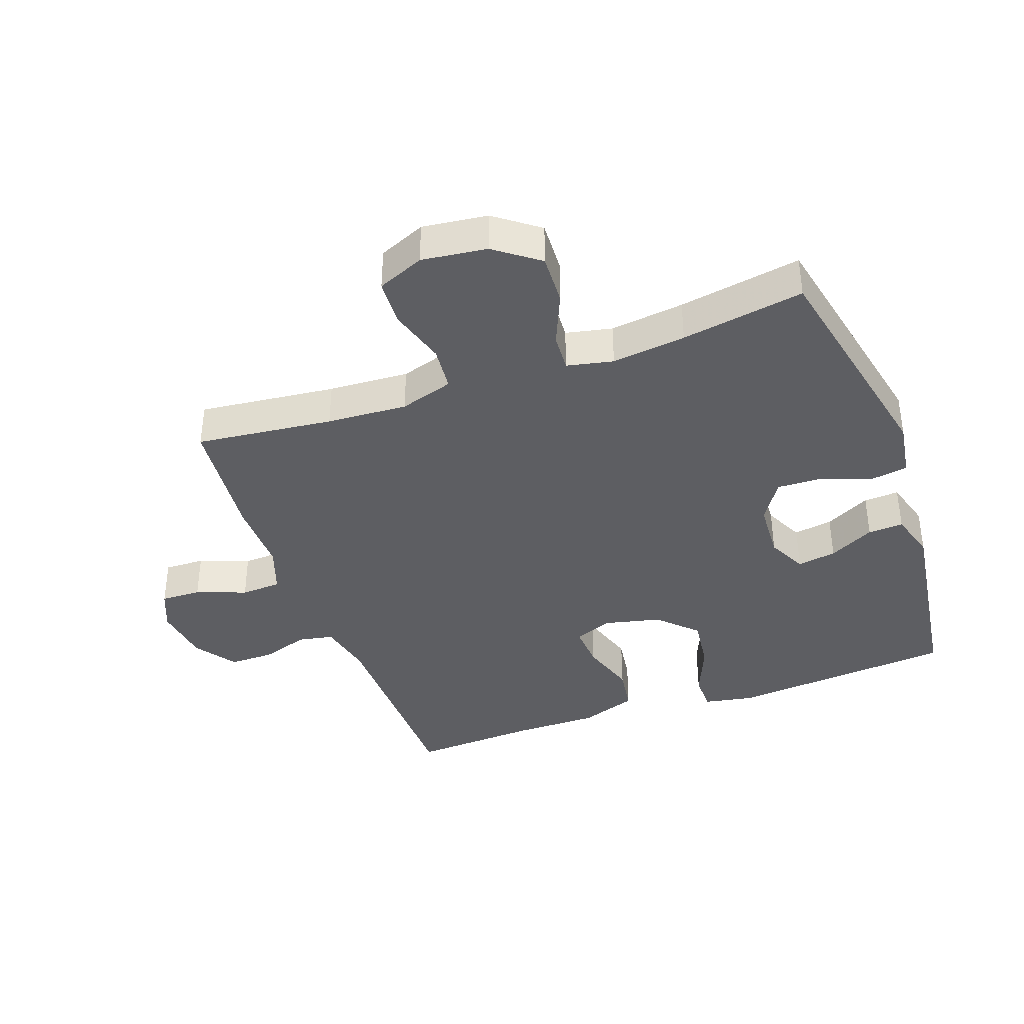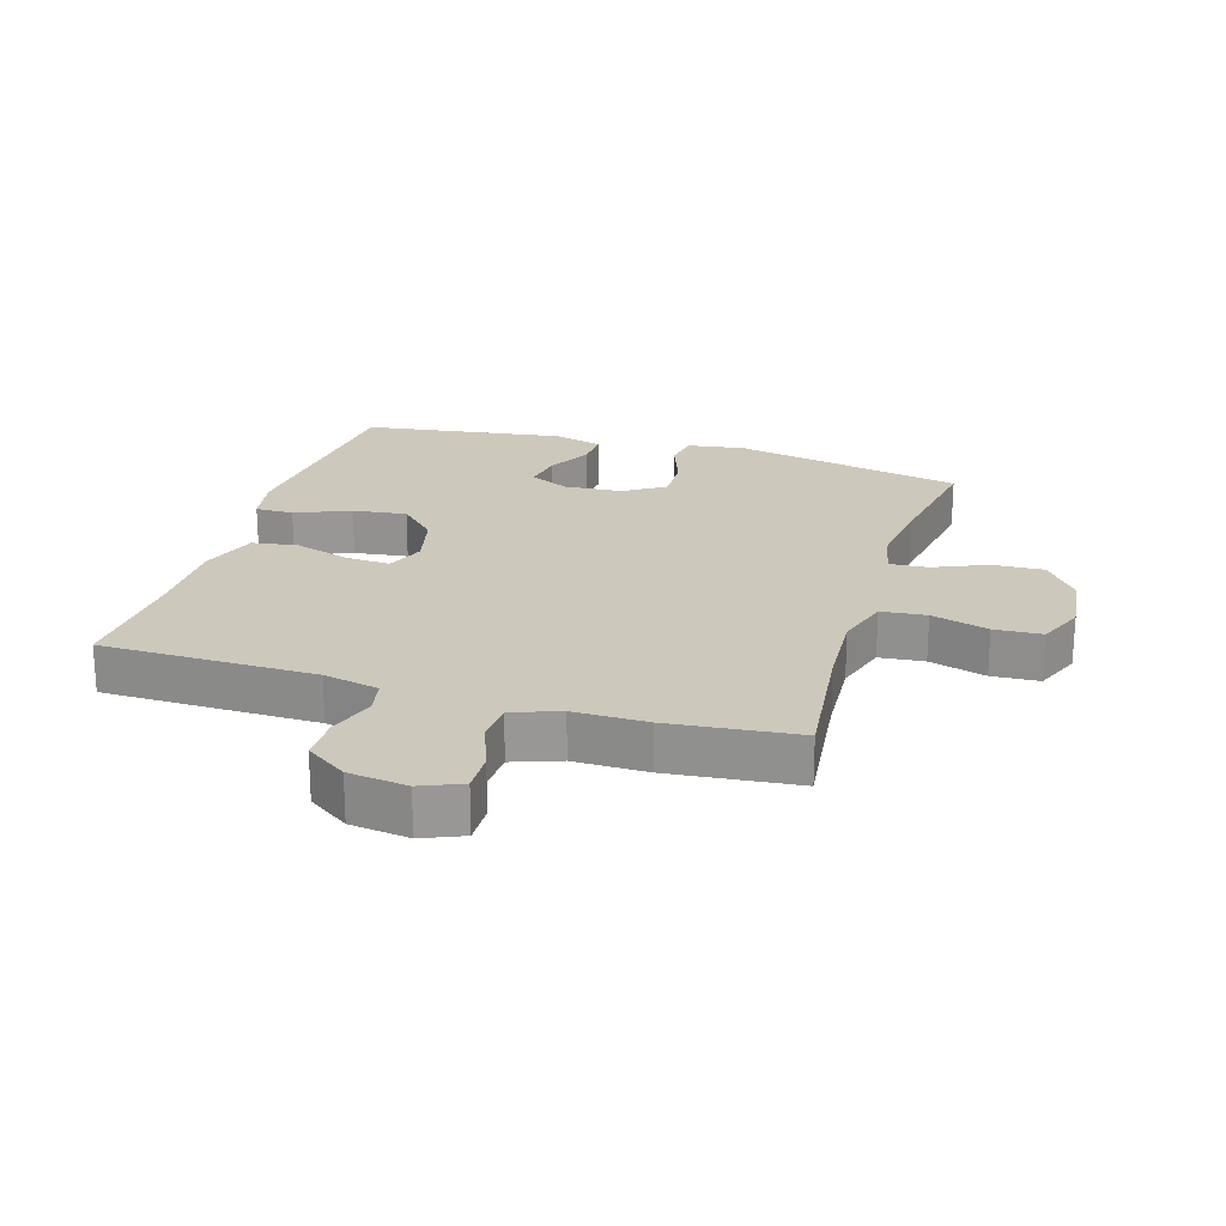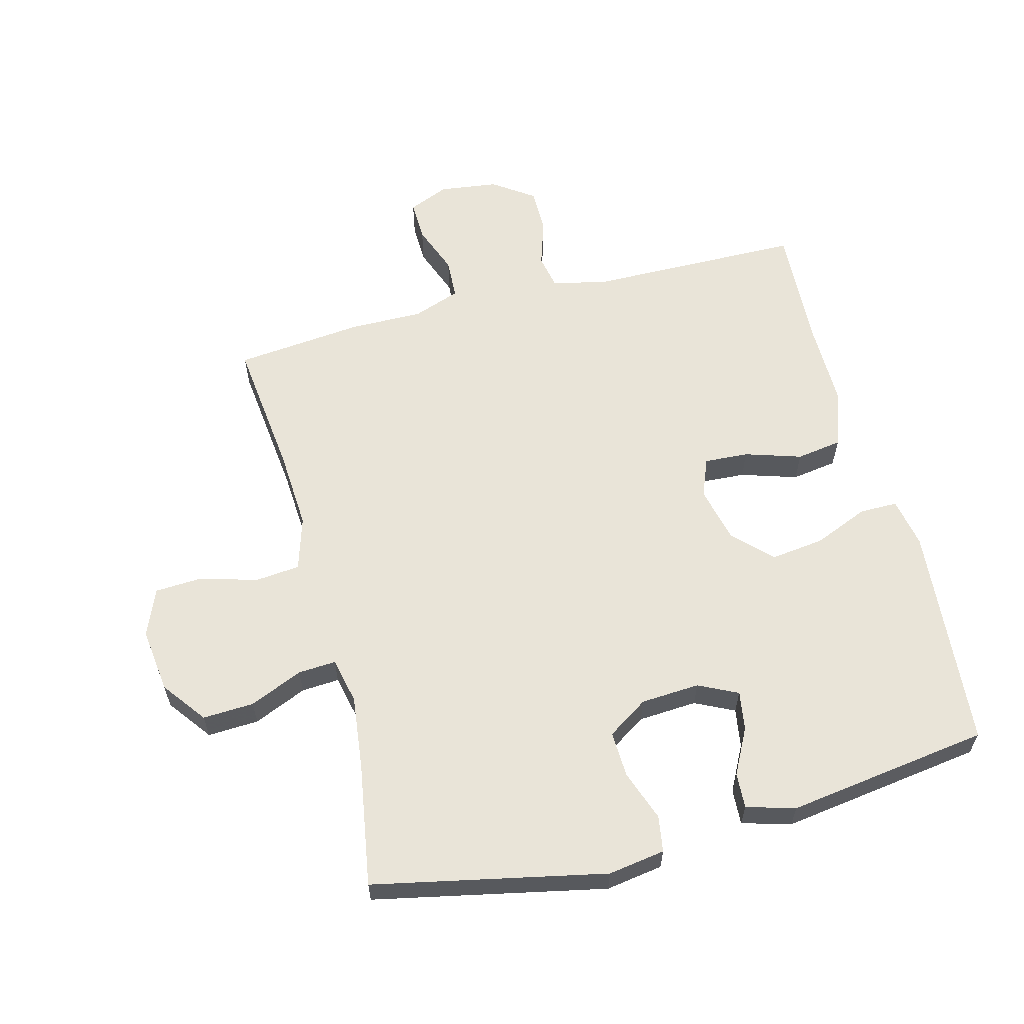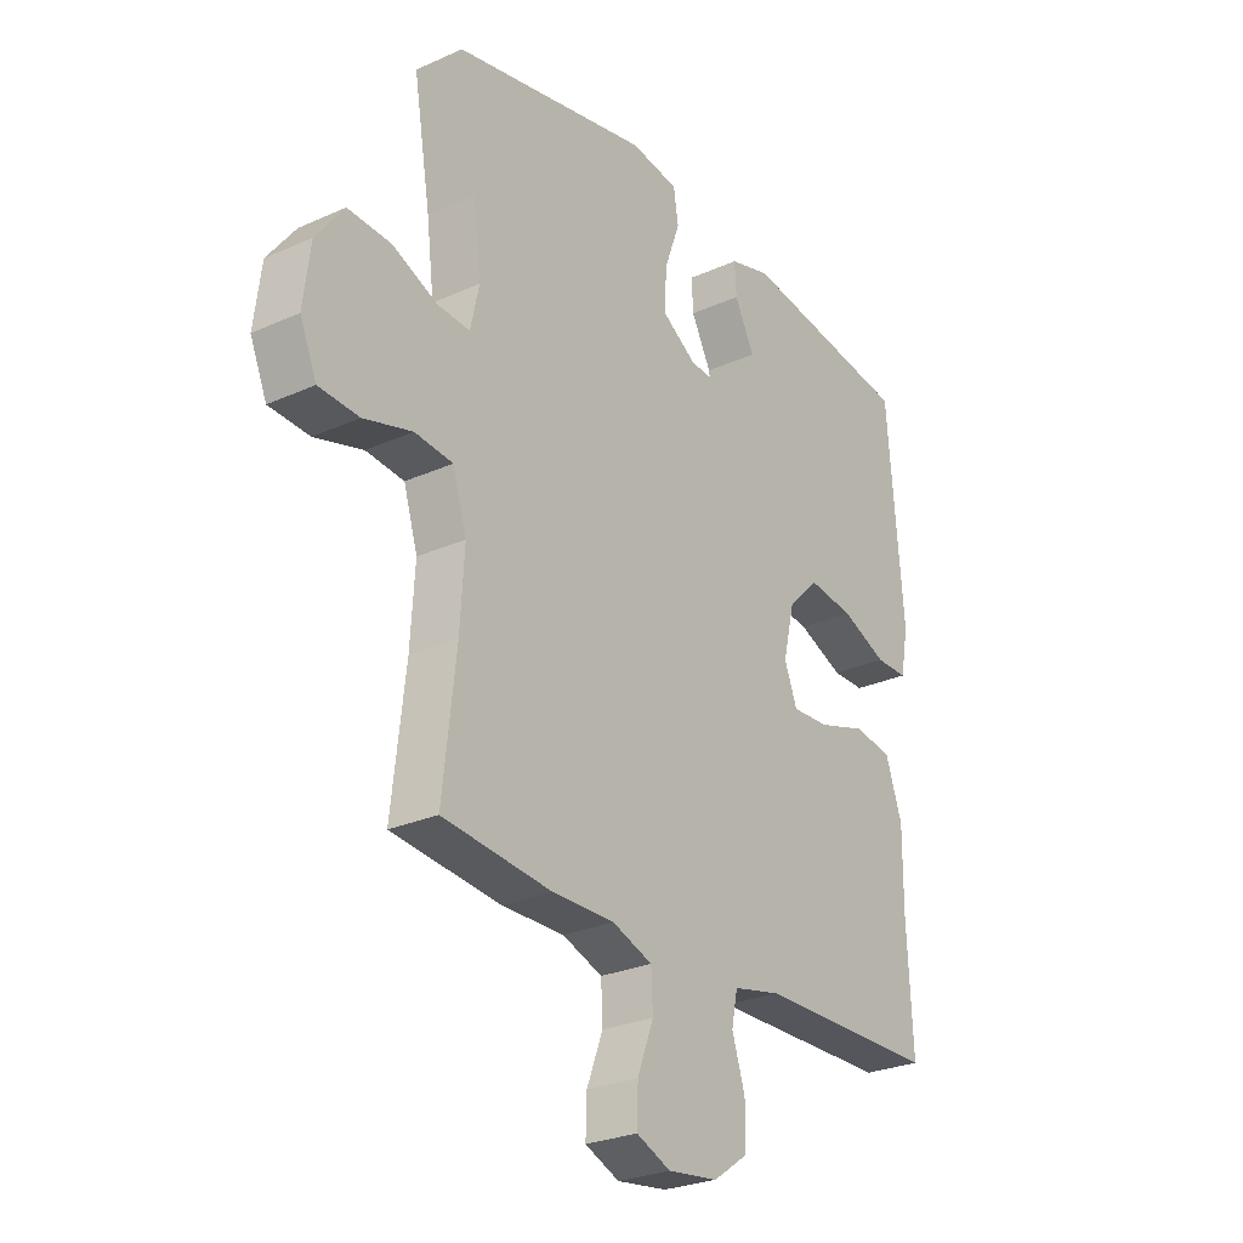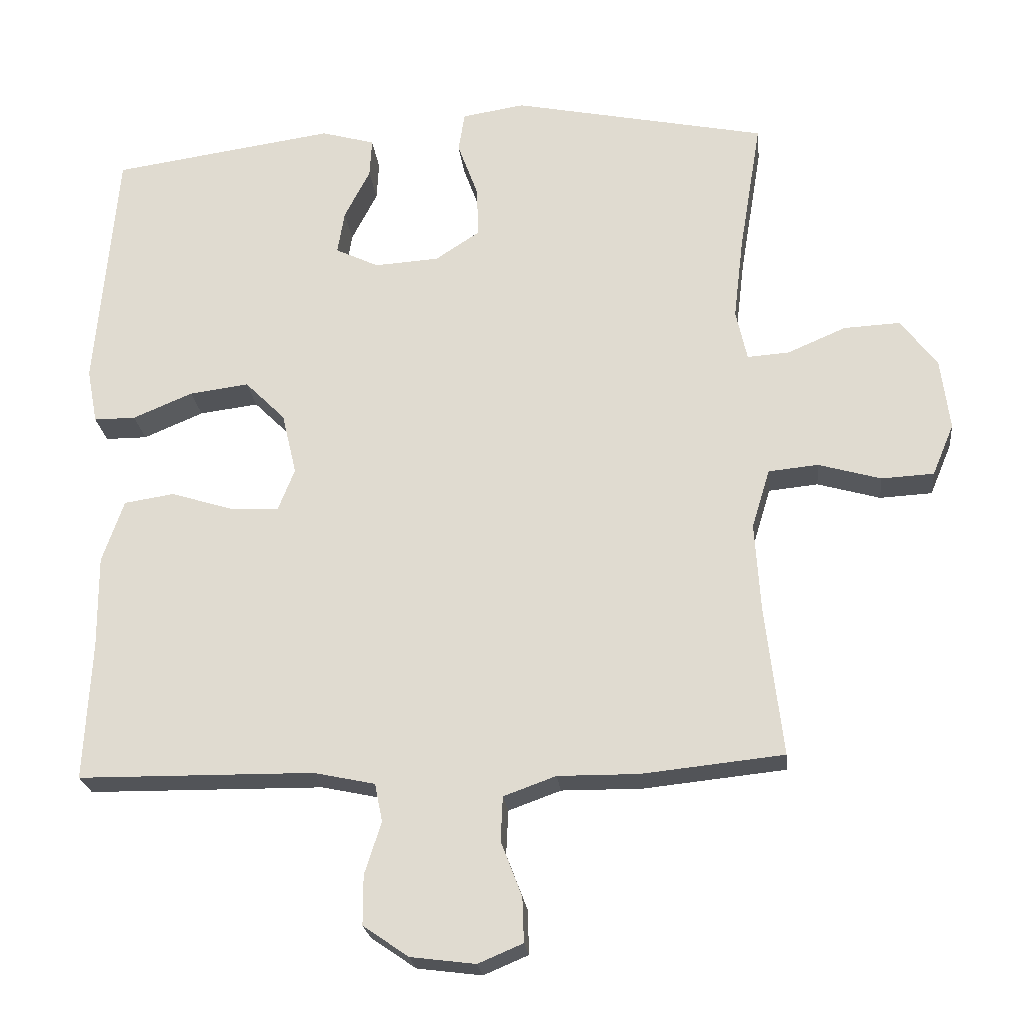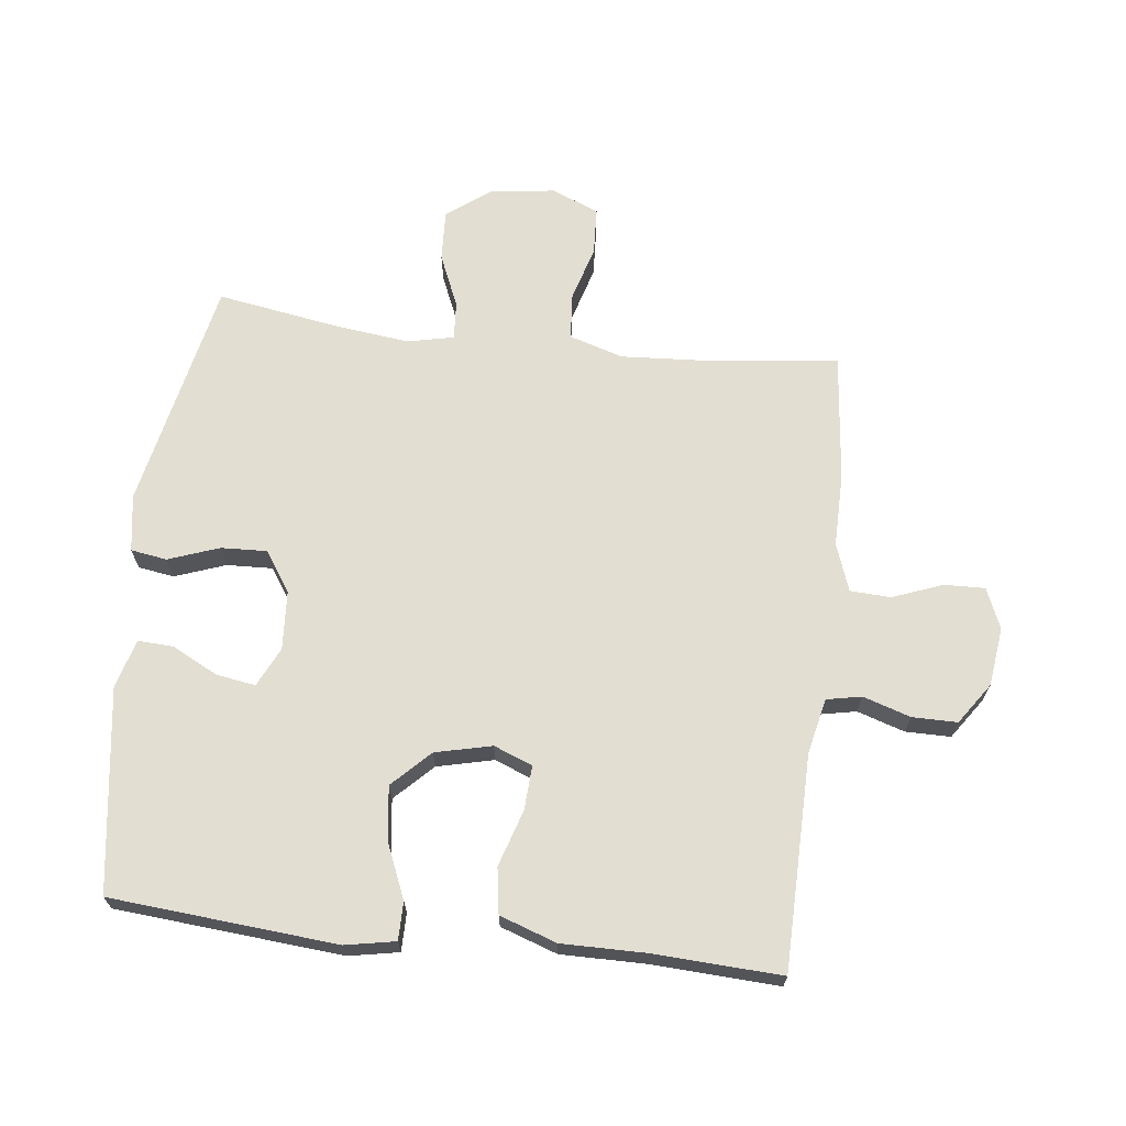
<metadata>
{"format":"obj","ext":"obj","renderer":"f3d","projection":"perspective","resolution":1024,"background":"white","views":[{"elev":-38.6,"azim":-70.0,"up":"+Y"},{"elev":22.1,"azim":-163.0,"up":"+Y"},{"elev":60.6,"azim":-14.5,"up":"+Y"},{"elev":-26.8,"azim":-55.0,"up":"+Z"},{"elev":-23.3,"azim":-173.8,"up":"+Z"},{"elev":67.6,"azim":96.7,"up":"+Y"}]}
</metadata>
<code>
v 0.5 0.07 -0.5
v 0.162 0.07 -0.504
v 0.074 0.07 -0.523
v 0.063 0.07 -0.578
v 0.087 0.07 -0.653
v 0.087 0.07 -0.724
v 0.022 0.07 -0.769
v -0.071 0.07 -0.781
v -0.135 0.07 -0.754
v -0.133 0.07 -0.69
v -0.103 0.07 -0.611
v -0.106 0.07 -0.547
v -0.181 0.07 -0.52
v -0.297 0.07 -0.521
v -0.5 0.07 -0.5
v -0.475 0.07 -0.283
v -0.467 0.07 -0.156
v -0.493 0.07 -0.071
v -0.564 0.07 -0.064
v -0.654 0.07 -0.09
v -0.729 0.07 -0.086
v -0.76 0.07 -0.012
v -0.747 0.07 0.091
v -0.695 0.07 0.16
v -0.614 0.07 0.156
v -0.53 0.07 0.12
v -0.47 0.07 0.116
v -0.454 0.07 0.189
v -0.468 0.07 0.306
v -0.5 0.07 0.5
v -0.134 0.07 0.576
v -0.044 0.07 0.562
v -0.035 0.07 0.505
v -0.064 0.07 0.425
v -0.067 0.07 0.352
v -0.003 0.07 0.31
v 0.09 0.07 0.304
v 0.152 0.07 0.334
v 0.142 0.07 0.396
v 0.105 0.07 0.468
v 0.102 0.07 0.524
v 0.179 0.07 0.546
v 0.5 0.07 0.5
v 0.53 0.07 0.143
v 0.515 0.07 0.064
v 0.455 0.07 0.064
v 0.369 0.07 0.1
v 0.284 0.07 0.111
v 0.226 0.07 0.053
v 0.205 0.07 -0.036
v 0.229 0.07 -0.097
v 0.299 0.07 -0.093
v 0.388 0.07 -0.065
v 0.46 0.07 -0.076
v 0.491 0.07 -0.166
v 0.49 0.07 -0.3
v 0.5 0 -0.5
v 0.162 0 -0.504
v 0.074 0 -0.523
v 0.063 0 -0.578
v 0.087 0 -0.653
v 0.087 0 -0.724
v 0.022 0 -0.769
v -0.071 0 -0.781
v -0.135 0 -0.754
v -0.133 0 -0.69
v -0.103 0 -0.611
v -0.106 0 -0.547
v -0.181 0 -0.52
v -0.297 0 -0.521
v -0.5 0 -0.5
v -0.475 0 -0.283
v -0.467 0 -0.156
v -0.493 0 -0.071
v -0.564 0 -0.064
v -0.654 0 -0.09
v -0.729 0 -0.086
v -0.76 0 -0.012
v -0.747 0 0.091
v -0.695 0 0.16
v -0.614 0 0.156
v -0.53 0 0.12
v -0.47 0 0.116
v -0.454 0 0.189
v -0.468 0 0.306
v -0.5 0 0.5
v -0.134 0 0.576
v -0.044 0 0.562
v -0.035 0 0.505
v -0.064 0 0.425
v -0.067 0 0.352
v -0.003 0 0.31
v 0.09 0 0.304
v 0.152 0 0.334
v 0.142 0 0.396
v 0.105 0 0.468
v 0.102 0 0.524
v 0.179 0 0.546
v 0.5 0 0.5
v 0.53 0 0.143
v 0.515 0 0.064
v 0.455 0 0.064
v 0.369 0 0.1
v 0.284 0 0.111
v 0.226 0 0.053
v 0.205 0 -0.036
v 0.229 0 -0.097
v 0.299 0 -0.093
v 0.388 0 -0.065
v 0.46 0 -0.076
v 0.491 0 -0.166
v 0.49 0 -0.3
f 54 55 56
f 53 54 56
f 52 53 56
f 56 1 2
f 52 56 2
f 51 52 2
f 50 51 2 3
f 49 50 3
f 45 46 47
f 44 45 47
f 43 44 47
f 42 43 47
f 41 42 47
f 40 41 47
f 39 40 47
f 38 39 47 48
f 37 38 48 49
f 32 33 34
f 31 32 34
f 30 31 34
f 29 30 34
f 28 29 34 35
f 27 28 35 36
f 24 25 26
f 23 24 26
f 22 23 26
f 21 22 26
f 20 21 26
f 19 20 26
f 18 19 26 27
f 37 49 3
f 36 37 3
f 27 36 3
f 18 27 3
f 17 18 3
f 9 10 11
f 8 9 11
f 7 8 11
f 6 7 11
f 5 6 11
f 4 5 11
f 4 11 12
f 4 12 13
f 3 4 13
f 17 3 13
f 16 17 13
f 13 14 15 16
f 112 111 110
f 112 110 109
f 112 109 108
f 58 57 112
f 58 112 108
f 58 108 107
f 59 58 107 106
f 59 106 105
f 103 102 101
f 103 101 100
f 103 100 99
f 103 99 98
f 103 98 97
f 103 97 96
f 103 96 95
f 104 103 95 94
f 105 104 94 93
f 90 89 88
f 90 88 87
f 90 87 86
f 90 86 85
f 91 90 85 84
f 92 91 84 83
f 82 81 80
f 82 80 79
f 82 79 78
f 82 78 77
f 82 77 76
f 82 76 75
f 83 82 75 74
f 59 105 93
f 59 93 92
f 59 92 83
f 59 83 74
f 59 74 73
f 67 66 65
f 67 65 64
f 67 64 63
f 67 63 62
f 67 62 61
f 67 61 60
f 68 67 60
f 69 68 60
f 69 60 59
f 69 59 73
f 69 73 72
f 72 71 70 69
f 1 57 58 2
f 2 58 59 3
f 3 59 60 4
f 4 60 61 5
f 5 61 62 6
f 6 62 63 7
f 7 63 64 8
f 8 64 65 9
f 9 65 66 10
f 10 66 67 11
f 11 67 68 12
f 12 68 69 13
f 13 69 70 14
f 14 70 71 15
f 15 71 72 16
f 16 72 73 17
f 17 73 74 18
f 18 74 75 19
f 19 75 76 20
f 20 76 77 21
f 21 77 78 22
f 22 78 79 23
f 23 79 80 24
f 24 80 81 25
f 25 81 82 26
f 26 82 83 27
f 27 83 84 28
f 28 84 85 29
f 29 85 86 30
f 30 86 87 31
f 31 87 88 32
f 32 88 89 33
f 33 89 90 34
f 34 90 91 35
f 35 91 92 36
f 36 92 93 37
f 37 93 94 38
f 38 94 95 39
f 39 95 96 40
f 40 96 97 41
f 41 97 98 42
f 42 98 99 43
f 43 99 100 44
f 44 100 101 45
f 45 101 102 46
f 46 102 103 47
f 47 103 104 48
f 48 104 105 49
f 49 105 106 50
f 50 106 107 51
f 51 107 108 52
f 52 108 109 53
f 53 109 110 54
f 54 110 111 55
f 55 111 112 56
f 56 112 57 1

</code>
